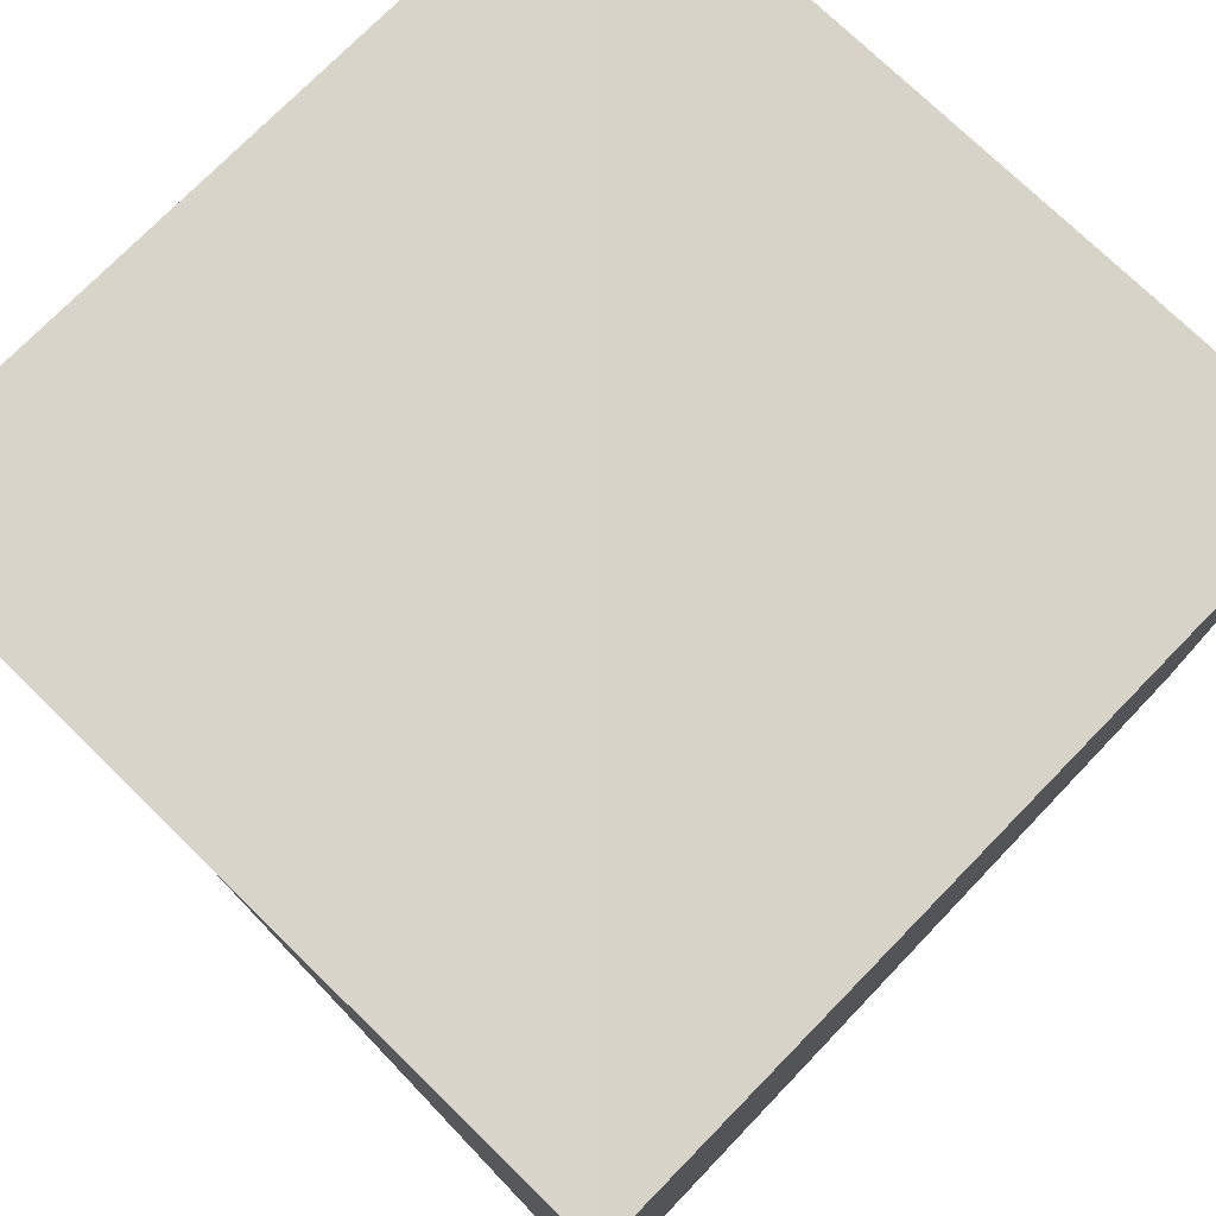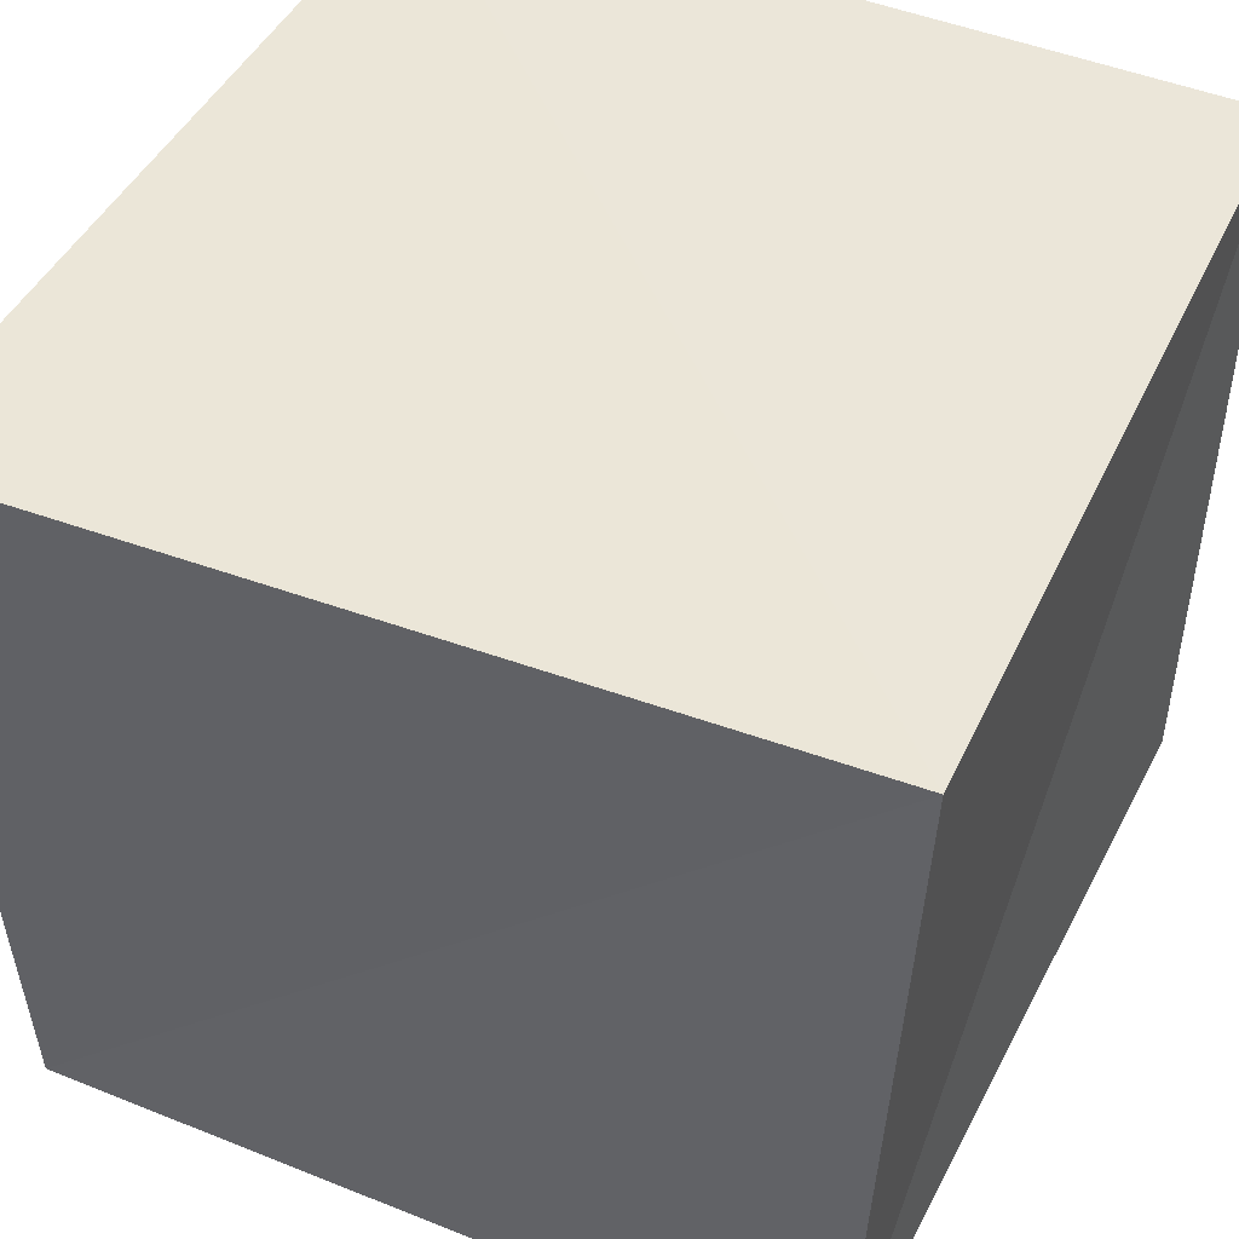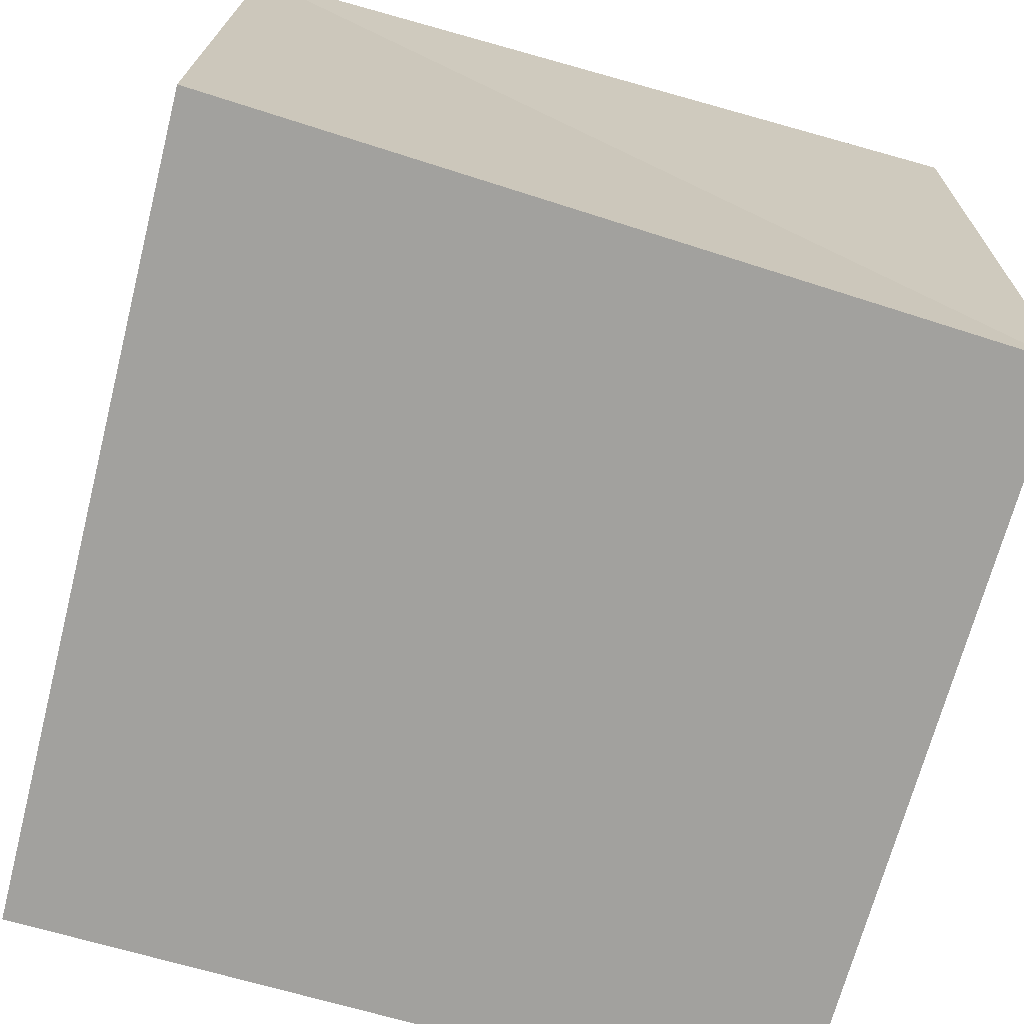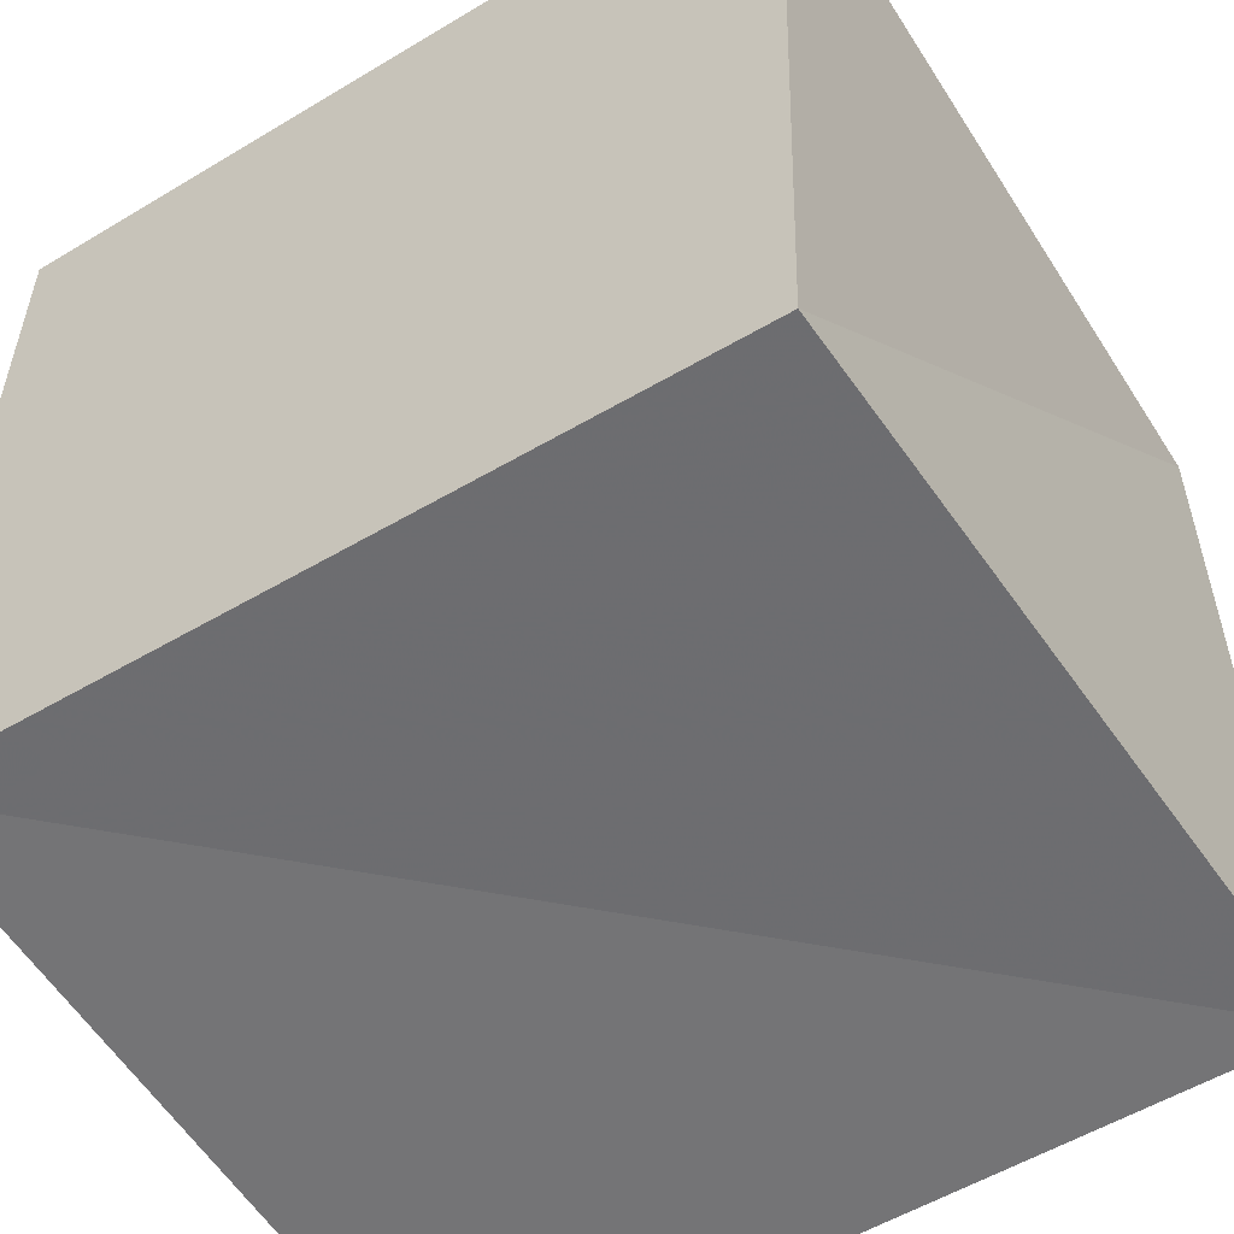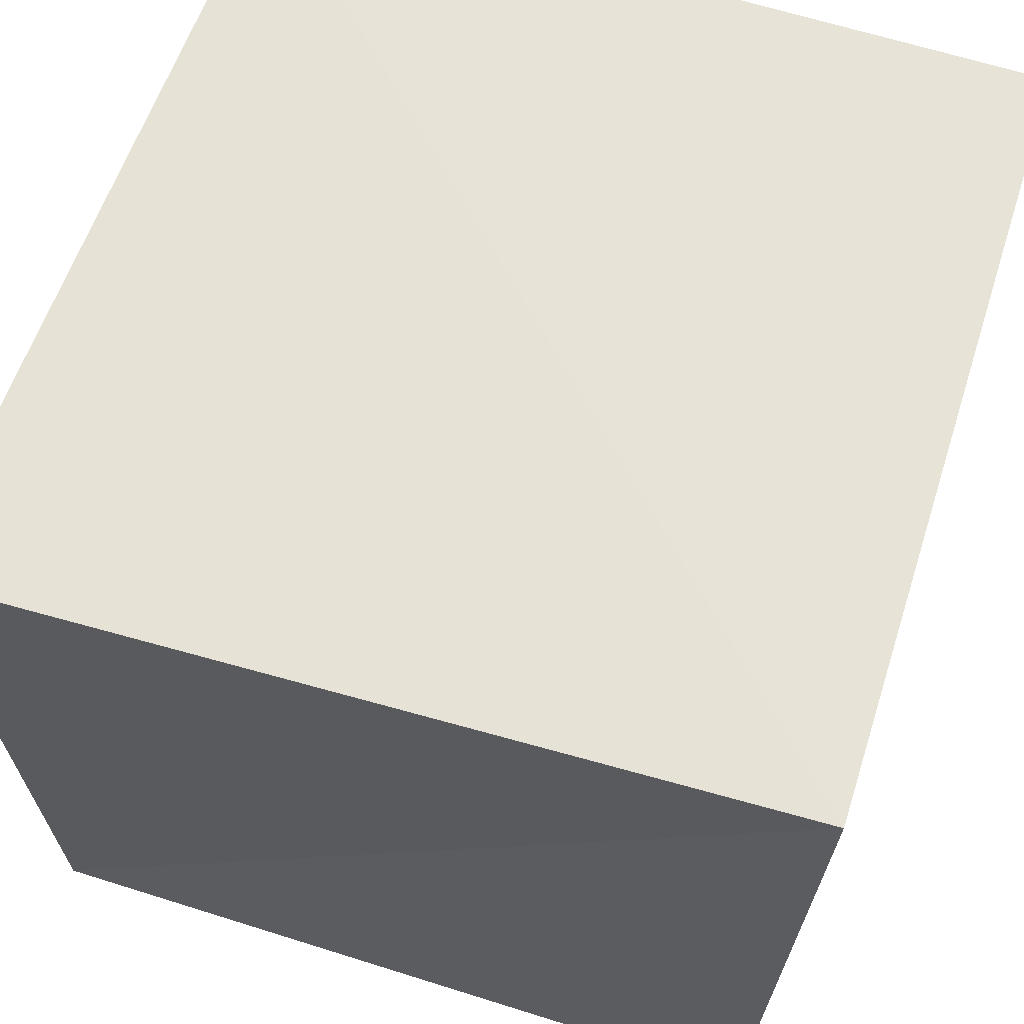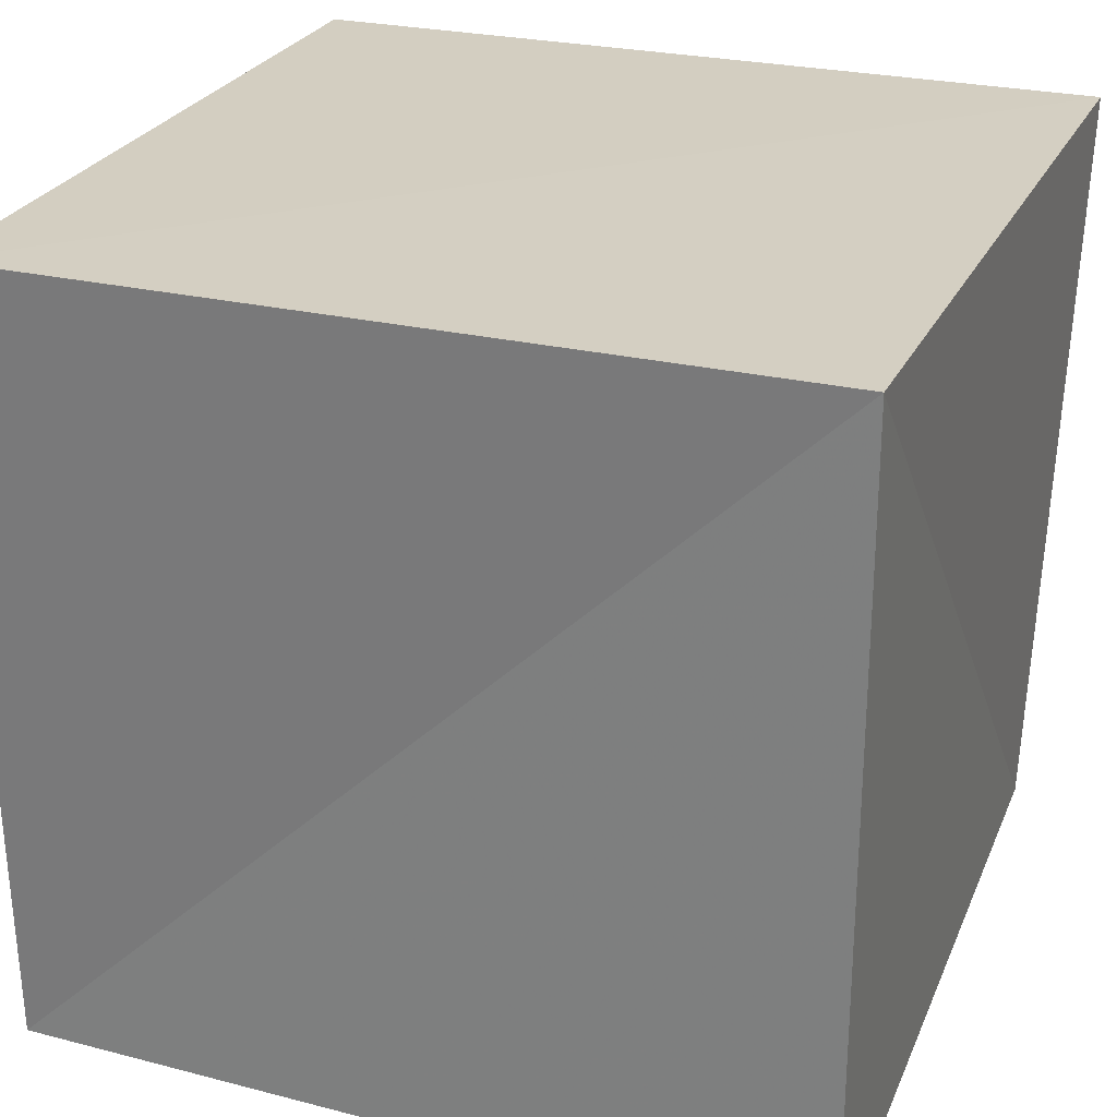
<metadata>
{"format":"obj","ext":"obj","renderer":"f3d","projection":"perspective","resolution":1024,"background":"white","views":[{"elev":76.4,"azim":134.2,"up":"+Z"},{"elev":46.7,"azim":-65.4,"up":"+Y"},{"elev":-72.1,"azim":74.2,"up":"+Y"},{"elev":-54.2,"azim":31.9,"up":"+Z"},{"elev":62.4,"azim":-72.1,"up":"+Y"},{"elev":25.7,"azim":20.8,"up":"+Y"}]}
</metadata>
<code>
v  -0.003609  0  -0.003609
v  0.9819  0  -0.001568
v  1.019  0.989  0.002424
v  -0.02692  0.9797  -0.02692
v  -0.001568  0  0.9819
v  1.014  0  1.014
v  1.015  0.9873  1.015
v  0.002424  0.989  1.019
f 3 1 2
f 5 7 6
f 1 3 4
f 1 6 2
f 7 5 8
f 2 7 3
f 6 1 5
f 3 8 4
f 7 2 6
f 1 8 5
f 8 3 7
f 8 1 4

</code>
